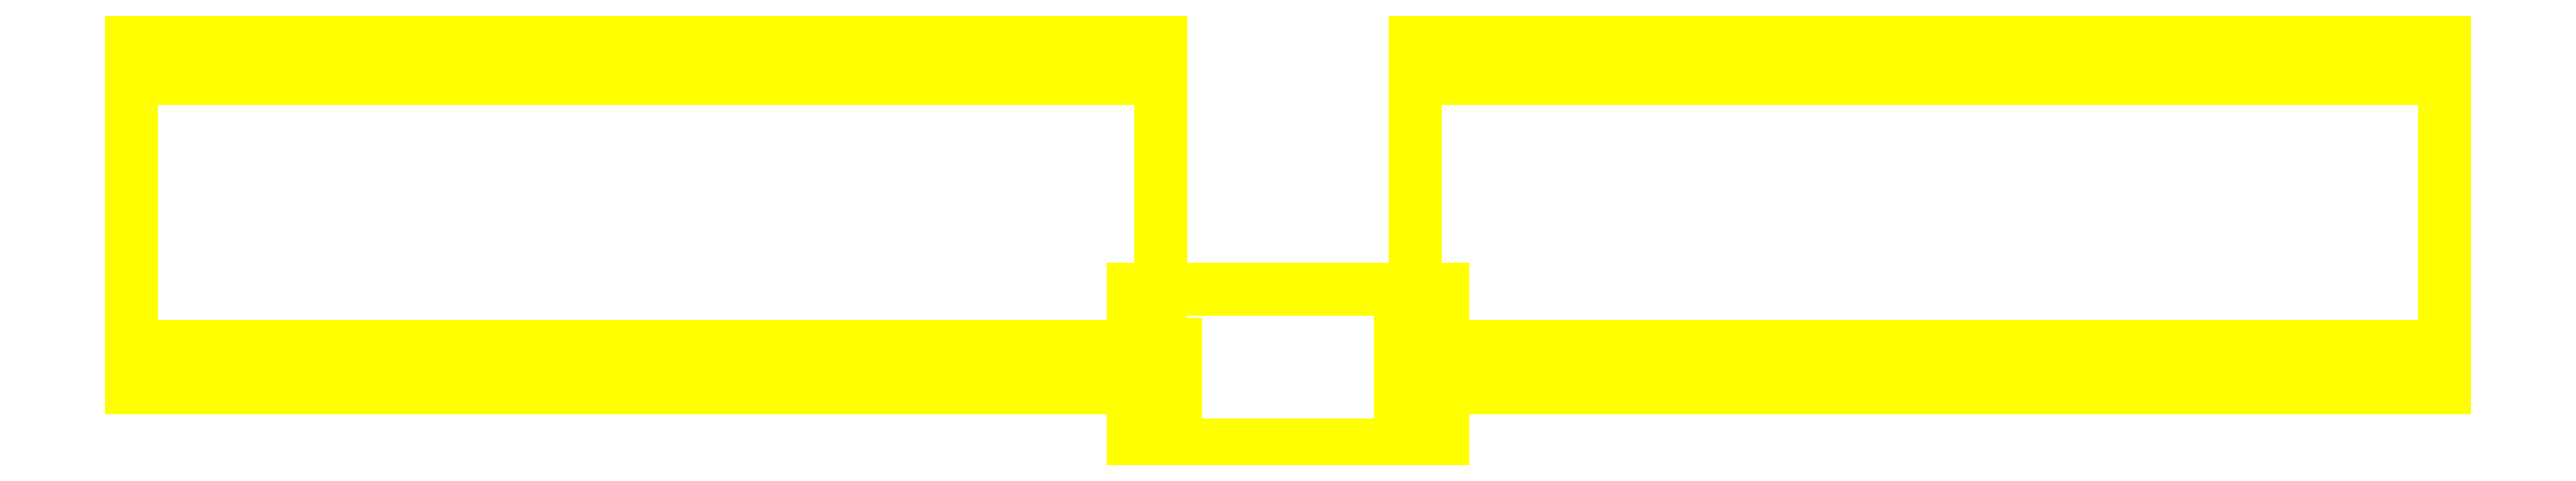
<metadata>
{"format":"dxf","ext":"dxf","renderer":"ezdxf+matplotlib","layout":"modelspace","background":"white","min_lineweight":24,"dpi":150}
</metadata>
<code>
0
SECTION
2
ENTITIES
0
3DFACE
8
TURRET
10
-0.11
20
0.05
30
0
11
-0.11
21
-0.06
31
0
12
-0.11
22
-0.06
32
0.03
13
-0.11
23
0.05
33
0.03
0
3DFACE
8
TURRET
10
0.11
20
-0.06
30
0.03
11
0.11
21
-0.06
31
0
12
0.11
22
0.05
32
0
13
0.11
23
0.05
33
0.03
0
3DFACE
8
TURRET
10
-0.11
20
-0.06
30
0.03
11
-0.11
21
-0.06
31
0
12
0.11
22
-0.06
32
0
13
0.11
23
-0.06
33
0.03
0
3DFACE
8
TURRET
10
0.11
20
0.05
30
0.03
11
0.11
21
0.05
31
0
12
-0.11
22
0.05
32
0
13
-0.11
23
0.05
33
0.03
0
3DFACE
8
TURRET
10
0.11
20
0.05
30
0
11
0.11
21
-0.06
31
0
12
-0.11
22
-0.06
32
0
13
-0.11
23
0.05
33
0
0
3DFACE
8
TURRET
10
-0.11
20
0.05
30
0.03
11
-0.11
21
-0.06
31
0.03
12
0.11
22
-0.06
32
0.03
13
0.11
23
0.05
33
0.03
0
3DFACE
8
TURRET
10
-0.08
20
-0.04
30
0.15
11
-0.11
21
-0.04
31
0.15
12
-0.11
22
-0.04
32
0.03
13
-0.08
23
-0.04
33
0.03
0
3DFACE
8
TURRET
10
-0.08
20
0.03
30
0.03
11
-0.11
21
0.03
31
0.03
12
-0.11
22
0.03
32
0.15
13
-0.08
23
0.03
33
0.15
0
3DFACE
8
TURRET
10
-0.11
20
0.03
30
0.03
11
-0.11
21
-0.04
31
0.03
12
-0.11
22
-0.04
32
0.15
13
-0.11
23
0.03
33
0.15
0
3DFACE
8
TURRET
10
-0.08
20
0.03
30
0.15
11
-0.08
21
-0.04
31
0.15
12
-0.08
22
-0.04
32
0.03
13
-0.08
23
0.03
33
0.03
0
3DFACE
8
TURRET
10
-0.08
20
0.01
30
0.19
11
-0.08
21
-0.02
31
0.19
12
-0.08
22
-0.04
32
0.15
13
-0.08
23
0.03
33
0.15
0
3DFACE
8
TURRET
10
-0.11
20
0.03
30
0.15
11
-0.11
21
-0.04
31
0.15
12
-0.11
22
-0.02
32
0.19
13
-0.11
23
0.01
33
0.19
0
3DFACE
8
TURRET
10
-0.08
20
0.03
30
0.15
11
-0.11
21
0.03
31
0.15
12
-0.11
22
0.01
32
0.19
13
-0.08
23
0.01
33
0.19
0
3DFACE
8
TURRET
10
-0.08
20
-0.02
30
0.19
11
-0.11
21
-0.02
31
0.19
12
-0.11
22
-0.04
32
0.15
13
-0.08
23
-0.04
33
0.15
0
3DFACE
8
TURRET
10
-0.11
20
0.01
30
0.19
11
-0.11
21
-0.02
31
0.19
12
-0.08
22
-0.02
32
0.19
13
-0.08
23
0.01
33
0.19
0
3DFACE
8
TURRET
10
0.08
20
0.03
30
0.03
11
0.08
21
-0.04
31
0.03
12
0.08
22
-0.04
32
0.15
13
0.08
23
0.03
33
0.15
0
3DFACE
8
TURRET
10
0.11
20
-0.04
30
0.15
11
0.08
21
-0.04
31
0.15
12
0.08
22
-0.04
32
0.03
13
0.11
23
-0.04
33
0.03
0
3DFACE
8
TURRET
10
0.11
20
0.03
30
0.03
11
0.08
21
0.03
31
0.03
12
0.08
22
0.03
32
0.15
13
0.11
23
0.03
33
0.15
0
3DFACE
8
TURRET
10
0.08
20
0.03
30
0.15
11
0.08
21
-0.04
31
0.15
12
0.08
22
-0.02
32
0.19
13
0.08
23
0.01
33
0.19
0
3DFACE
8
TURRET
10
0.11
20
-0.02
30
0.19
11
0.08
21
-0.02
31
0.19
12
0.08
22
-0.04
32
0.15
13
0.11
23
-0.04
33
0.15
0
3DFACE
8
TURRET
10
0.11
20
0.03
30
0.15
11
0.08
21
0.03
31
0.15
12
0.08
22
0.01
32
0.19
13
0.11
23
0.01
33
0.19
0
3DFACE
8
TURRET
10
0.11
20
0.03
30
0.15
11
0.11
21
-0.04
31
0.15
12
0.11
22
-0.04
32
0.03
13
0.11
23
0.03
33
0.03
0
3DFACE
8
TURRET
10
0.08
20
0.01
30
0.19
11
0.08
21
-0.02
31
0.19
12
0.11
22
-0.02
32
0.19
13
0.11
23
0.01
33
0.19
0
3DFACE
8
TURRET
10
0.11
20
0.01
30
0.19
11
0.11
21
-0.02
31
0.19
12
0.11
22
-0.04
32
0.15
13
0.11
23
0.03
33
0.15
0
3DFACE
8
TURRET
10
0.09
20
0.23
30
-0.01
11
0.09
21
0.2
31
-0.01
12
0.09
22
-0.02
32
0.73
13
0.09
23
0.01
33
0.73
0
3DFACE
8
TURRET
10
0.82
20
-0.02
30
0.73
11
0.82
21
0.2
31
-0.01
12
0.82
22
0.23
32
-0.01
13
0.82
23
0.01
33
0.73
0
3DFACE
8
TURRET
10
0.09
20
-0.02
30
0.73
11
0.09
21
0.2
31
-0.01
12
0.82
22
0.2
32
-0.01
13
0.82
23
-0.02
33
0.73
0
3DFACE
8
TURRET
10
0.82
20
0.01
30
0.73
11
0.82
21
0.23
31
-0.01
12
0.09
22
0.23
32
-0.01
13
0.09
23
0.01
33
0.73
0
3DFACE
8
TURRET
10
0.82
20
0.23
30
-0.01
11
0.82
21
0.2
31
-0.01
12
0.09
22
0.2
32
-0.01
13
0.09
23
0.23
33
-0.01
0
3DFACE
8
TURRET
10
0.09
20
0.01
30
0.73
11
0.09
21
-0.02
31
0.73
12
0.82
22
-0.02
32
0.73
13
0.82
23
0.01
33
0.73
0
3DFACE
8
TURRET
10
-0.09
20
0.01
30
0.73
11
-0.09
21
0.23
31
-0.01
12
-0.82
22
0.23
32
-0.01
13
-0.82
23
0.01
33
0.73
0
3DFACE
8
TURRET
10
-0.82
20
-0.02
30
0.73
11
-0.82
21
0.2
31
-0.01
12
-0.09
22
0.2
32
-0.01
13
-0.09
23
-0.02
33
0.73
0
3DFACE
8
TURRET
10
-0.82
20
0.01
30
0.73
11
-0.82
21
-0.02
31
0.73
12
-0.09
22
-0.02
32
0.73
13
-0.09
23
0.01
33
0.73
0
3DFACE
8
TURRET
10
-0.09
20
-0.02
30
0.73
11
-0.09
21
0.2
31
-0.01
12
-0.09
22
0.23
32
-0.01
13
-0.09
23
0.01
33
0.73
0
3DFACE
8
TURRET
10
-0.82
20
0.23
30
-0.01
11
-0.82
21
0.2
31
-0.01
12
-0.82
22
-0.02
32
0.73
13
-0.82
23
0.01
33
0.73
0
3DFACE
8
TURRET
10
-0.09
20
0.23
30
-0.01
11
-0.09
21
0.2
31
-0.01
12
-0.82
22
0.2
32
-0.01
13
-0.82
23
0.23
33
-0.01
0
VIEWPORT
8
0
10
144.7
20
101.2
30
0
40
391.1
41
222.2
68
     2
69
     1
0
VIEWPORT
8
0
10
139.2
20
100.8
30
0
40
222.8
41
161.3
68
     1
69
     2
0
ENDSEC
0
EOF

</code>
